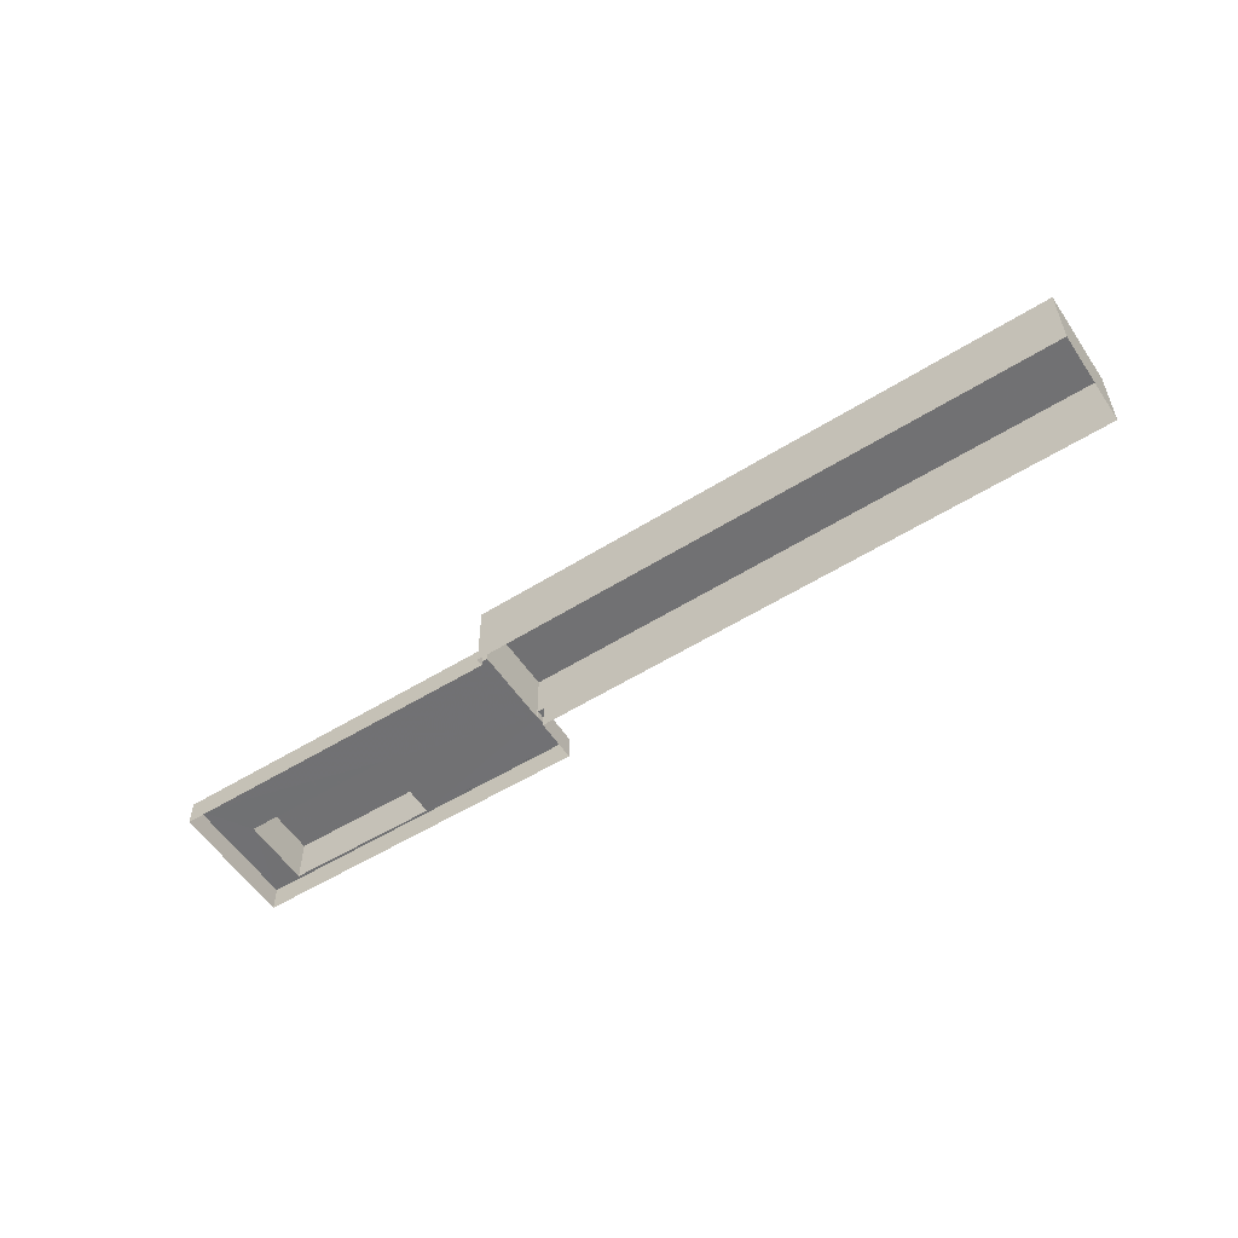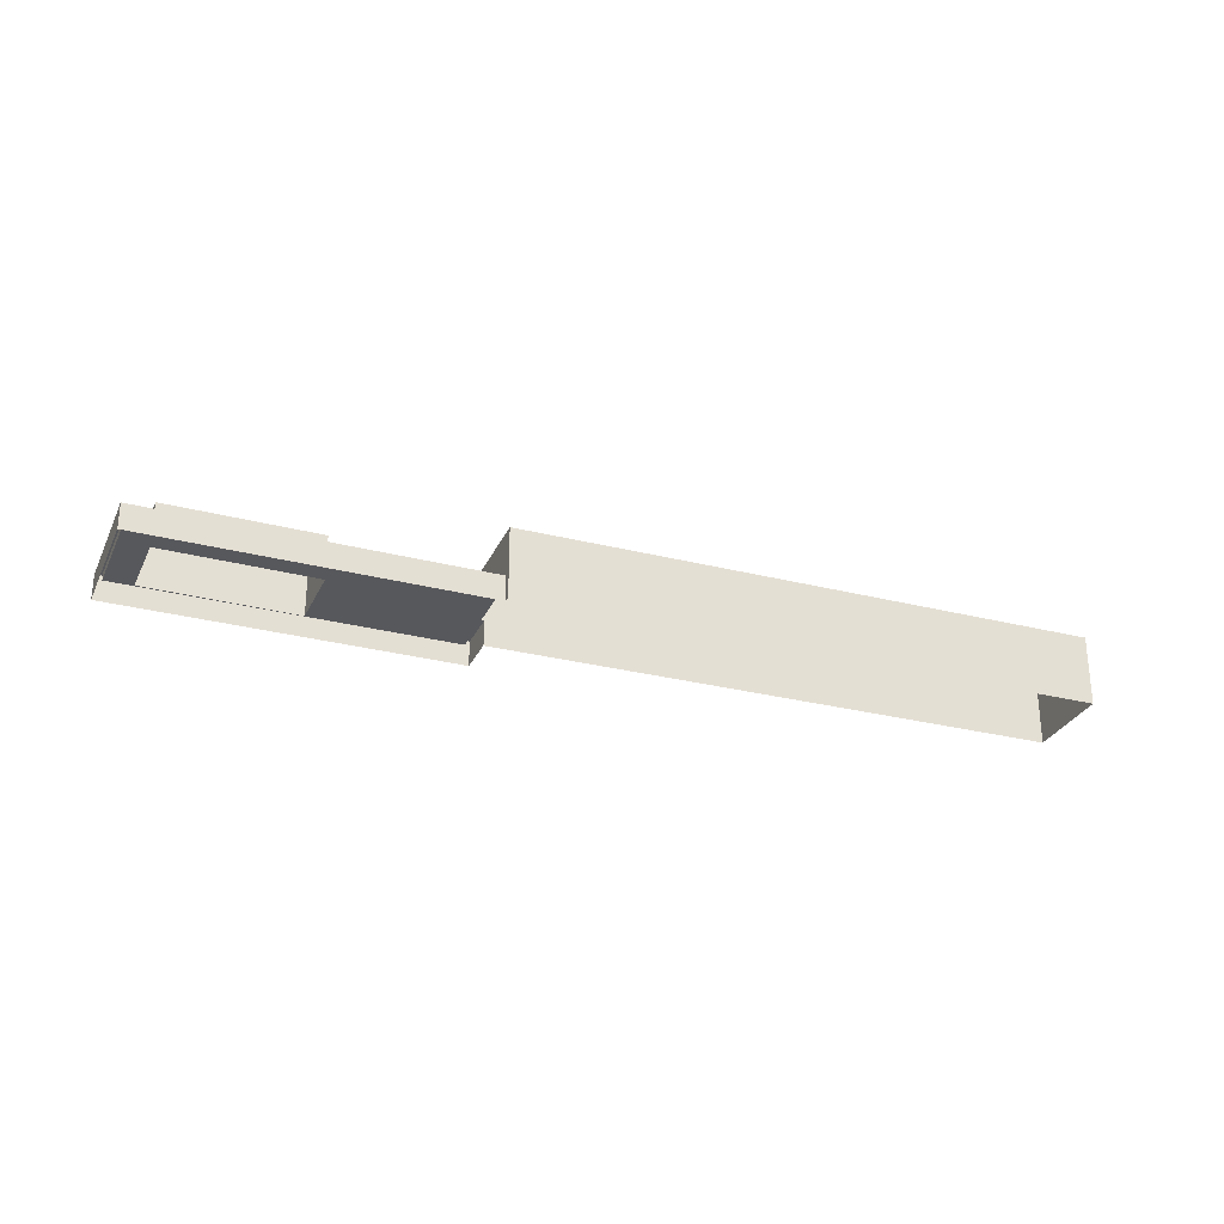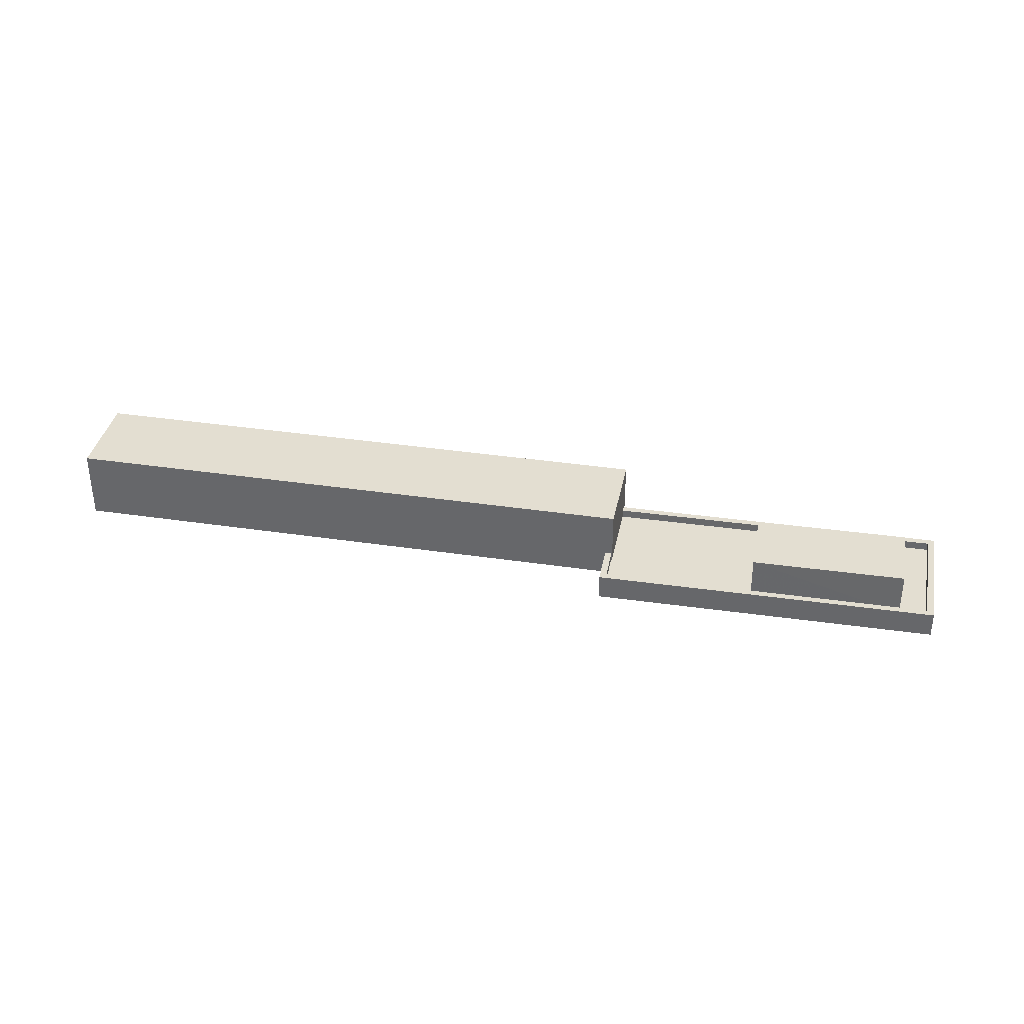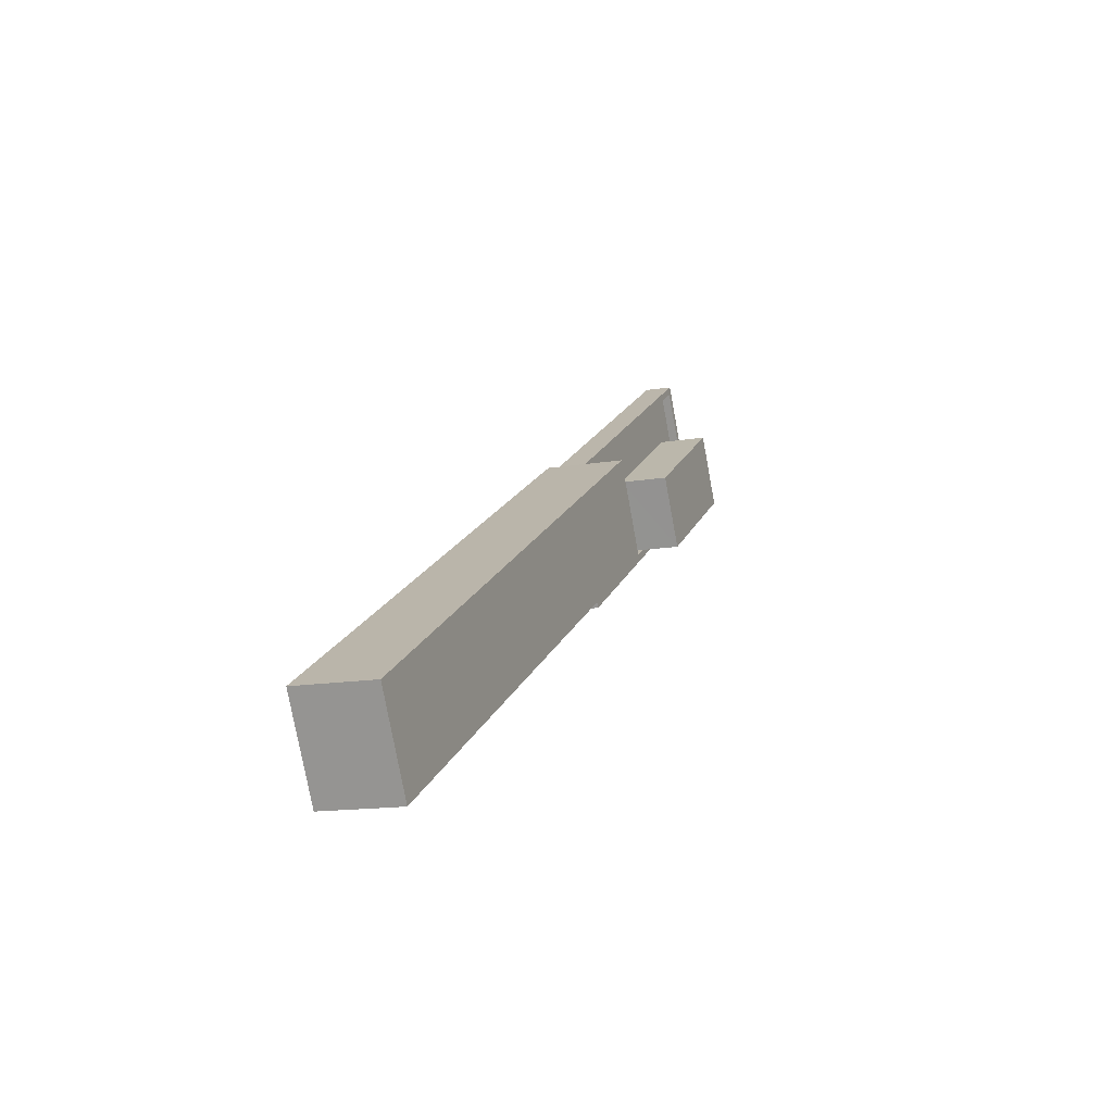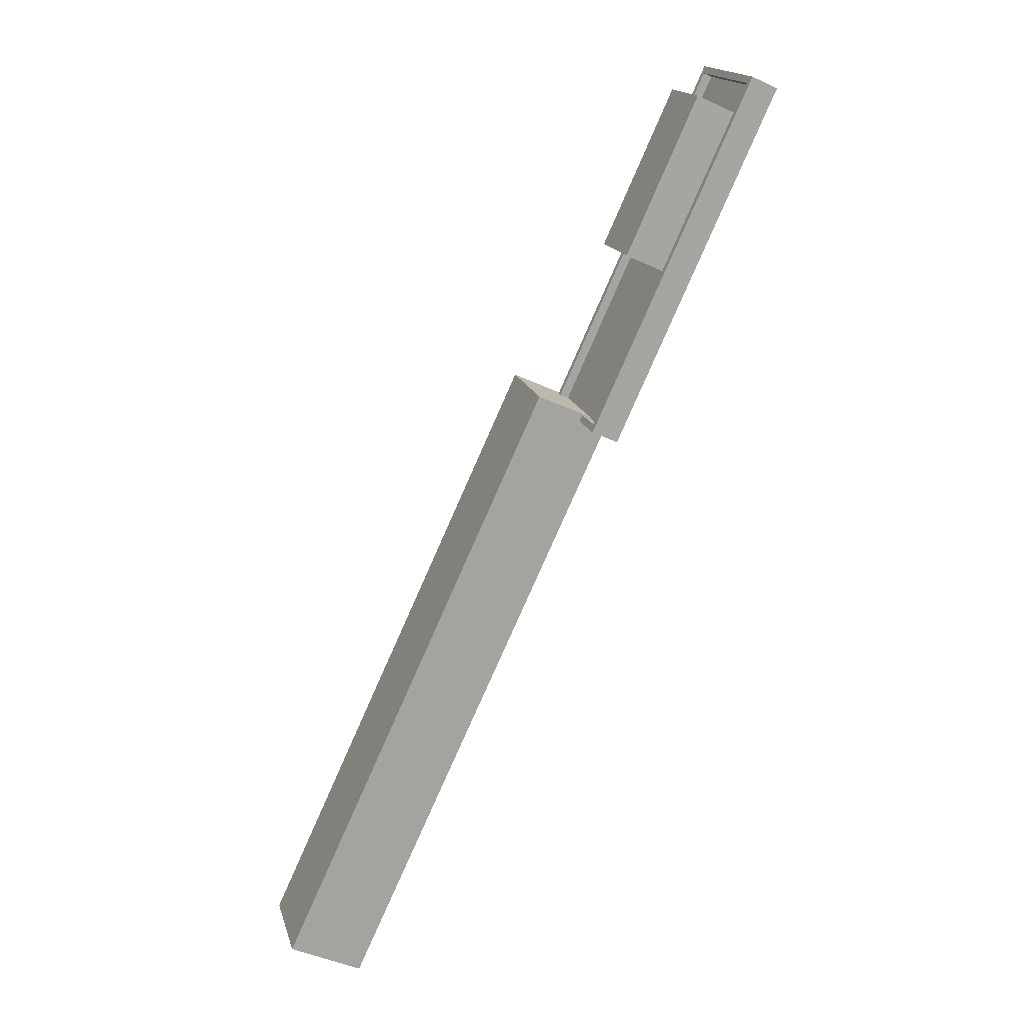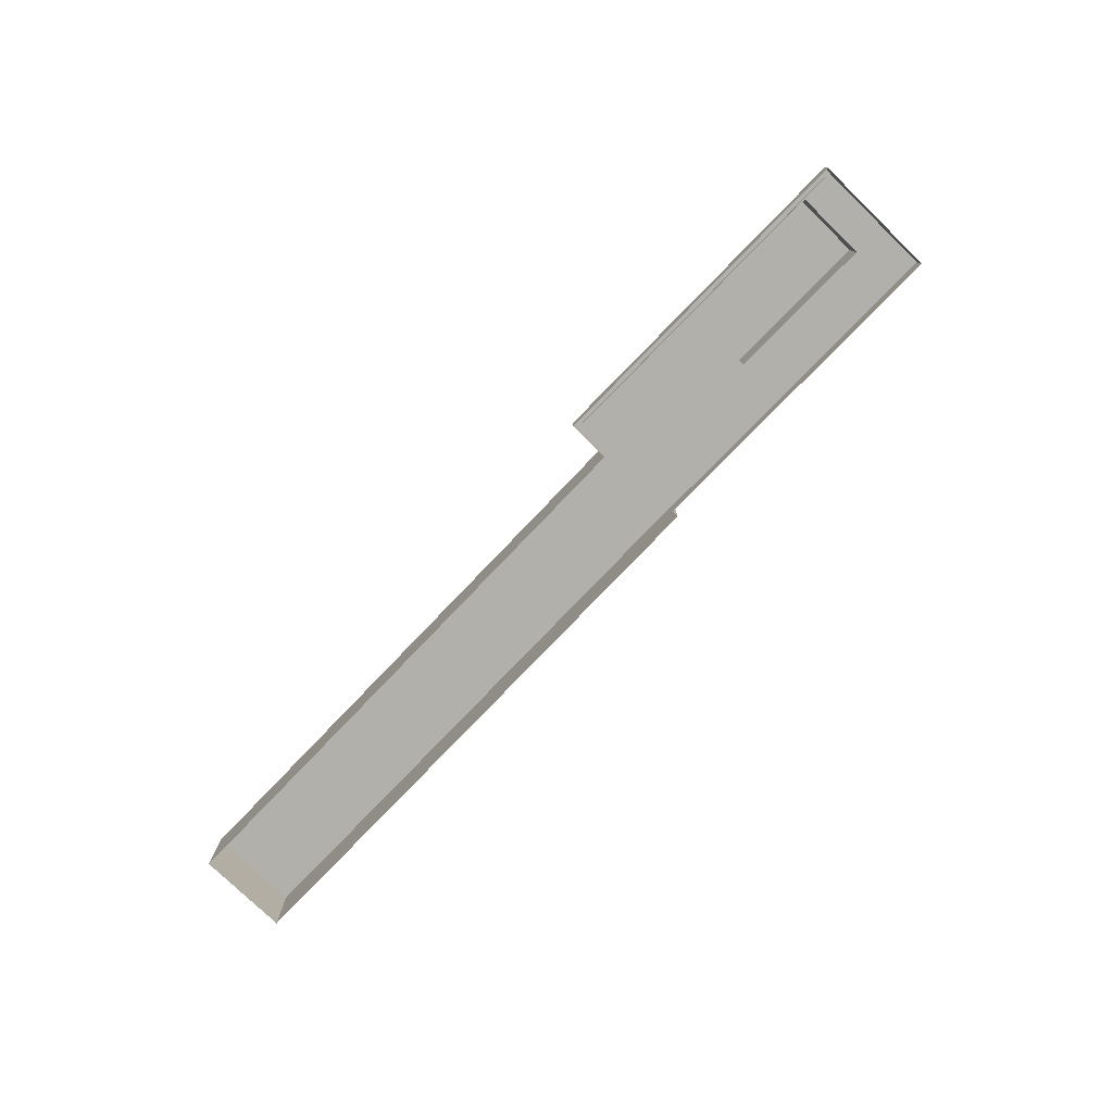
<metadata>
{"format":"obj","ext":"obj","renderer":"f3d","projection":"perspective","resolution":1024,"background":"white","views":[{"elev":-55.3,"azim":-116.1,"up":"+Z"},{"elev":-28.7,"azim":-170.3,"up":"+Z"},{"elev":36.1,"azim":41.6,"up":"+Z"},{"elev":-14.4,"azim":-69.4,"up":"+Y"},{"elev":-45.8,"azim":62.0,"up":"+Y"},{"elev":-78.6,"azim":76.7,"up":"+Z"}]}
</metadata>
<code>
v 1.005e+04 -1.133e+04 18.28
v 1.005e+04 -1.133e+04 18.28
v 1.004e+04 -1.134e+04 18.28
v 1.004e+04 -1.134e+04 18.28
v 1.005e+04 -1.133e+04 18.28
v 1.006e+04 -1.133e+04 18.28
v 1.006e+04 -1.133e+04 18.28
v 1.005e+04 -1.133e+04 18.28
v 1.006e+04 -1.133e+04 20.18
v 1.006e+04 -1.133e+04 20.18
v 1.006e+04 -1.133e+04 20.18
v 1.006e+04 -1.133e+04 20.18
v 1.006e+04 -1.133e+04 18.81
v 1.006e+04 -1.133e+04 18.81
v 1.006e+04 -1.133e+04 18.81
v 1.005e+04 -1.133e+04 18.81
v 1.006e+04 -1.133e+04 18.81
v 1.005e+04 -1.133e+04 18.81
v 1.006e+04 -1.133e+04 18.81
v 1.005e+04 -1.133e+04 18.81
v 1.006e+04 -1.133e+04 18.81
v 1.006e+04 -1.133e+04 18.81
v 1.005e+04 -1.133e+04 18.81
v 1.005e+04 -1.133e+04 18.81
v 1.005e+04 -1.133e+04 19.06
v 1.005e+04 -1.133e+04 19.06
v 1.005e+04 -1.133e+04 19.06
v 1.006e+04 -1.133e+04 19.06
v 1.006e+04 -1.133e+04 19.06
v 1.005e+04 -1.133e+04 19.06
v 1.006e+04 -1.133e+04 19.06
v 1.005e+04 -1.133e+04 19.06
v 1.006e+04 -1.133e+04 19.06
v 1.005e+04 -1.133e+04 19.06
v 1.004e+04 -1.134e+04 20.46
v 1.005e+04 -1.133e+04 20.46
v 1.005e+04 -1.133e+04 20.46
v 1.004e+04 -1.134e+04 20.46
f 1 2 3
f 4 3 5
f 5 2 6
f 5 6 7
f 8 5 7
f 3 2 5
f 9 10 11
f 12 9 11
f 13 14 15
f 16 14 17
f 18 16 17
f 14 13 17
f 13 15 19
f 18 17 20
f 21 19 22
f 20 17 21
f 23 18 20
f 19 15 22
f 24 21 22
f 24 20 21
f 25 26 27
f 25 28 29
f 30 31 32
f 32 31 33
f 29 28 33
f 27 26 34
f 31 29 33
f 26 25 29
f 35 36 37
f 35 38 36
f 21 11 10
f 21 17 11
f 19 21 10
f 9 19 10
f 12 19 9
f 12 13 19
f 11 13 12
f 11 17 13
f 16 18 26
f 18 34 26
f 18 23 34
f 24 22 31
f 30 24 31
f 22 15 31
f 15 14 29
f 31 15 29
f 29 14 16
f 26 29 16
f 32 33 6
f 2 32 6
f 28 7 6
f 33 28 6
f 25 8 7
f 28 25 7
f 5 8 25
f 27 5 25
f 2 1 32
f 1 37 32
f 24 30 20
f 20 30 36
f 30 37 36
f 32 37 30
f 27 4 5
f 4 27 38
f 20 36 34
f 23 20 34
f 36 38 27
f 36 27 34
f 38 3 4
f 38 35 3
f 35 1 3
f 35 37 1

</code>
